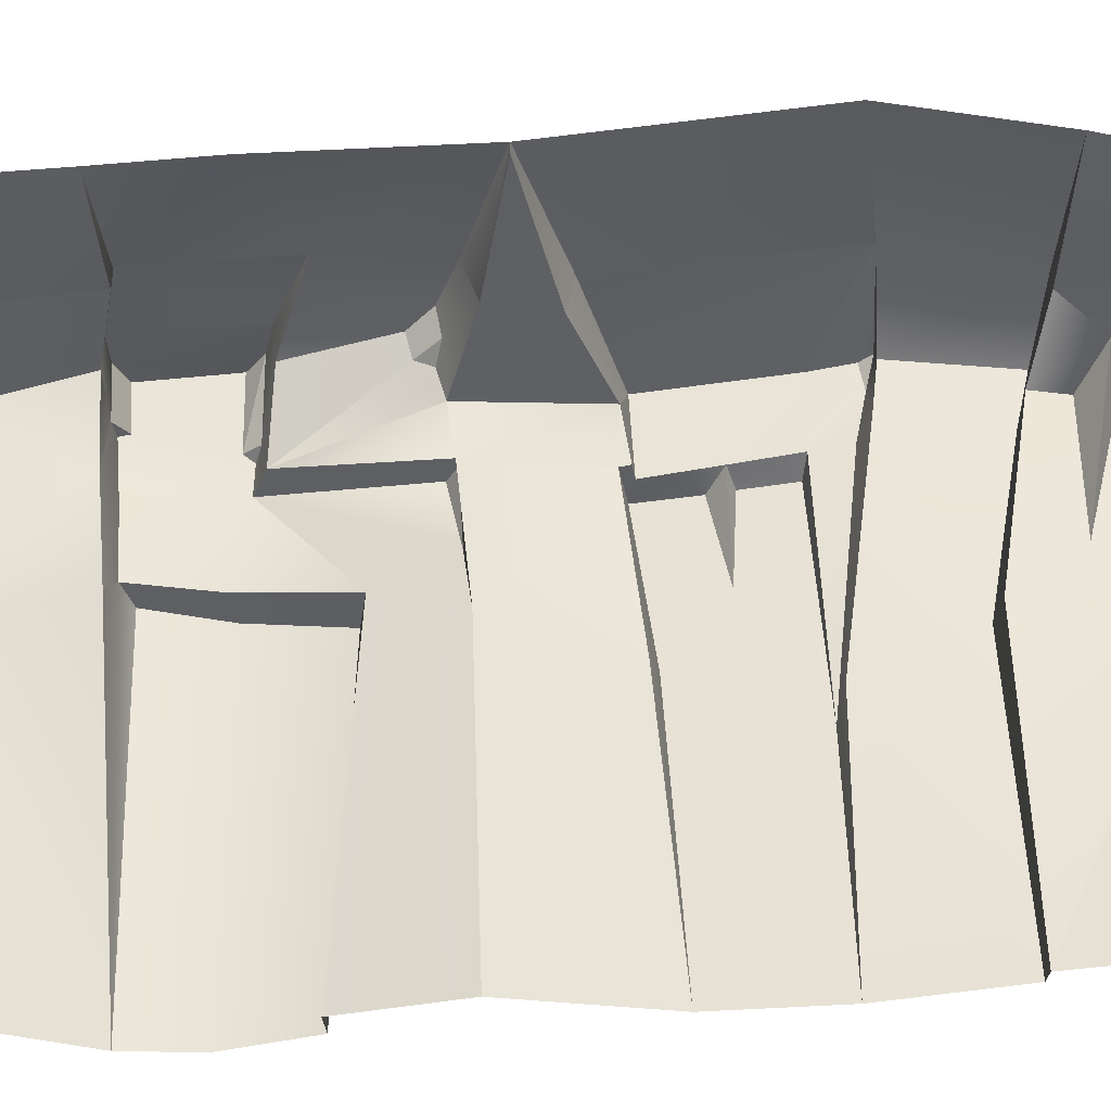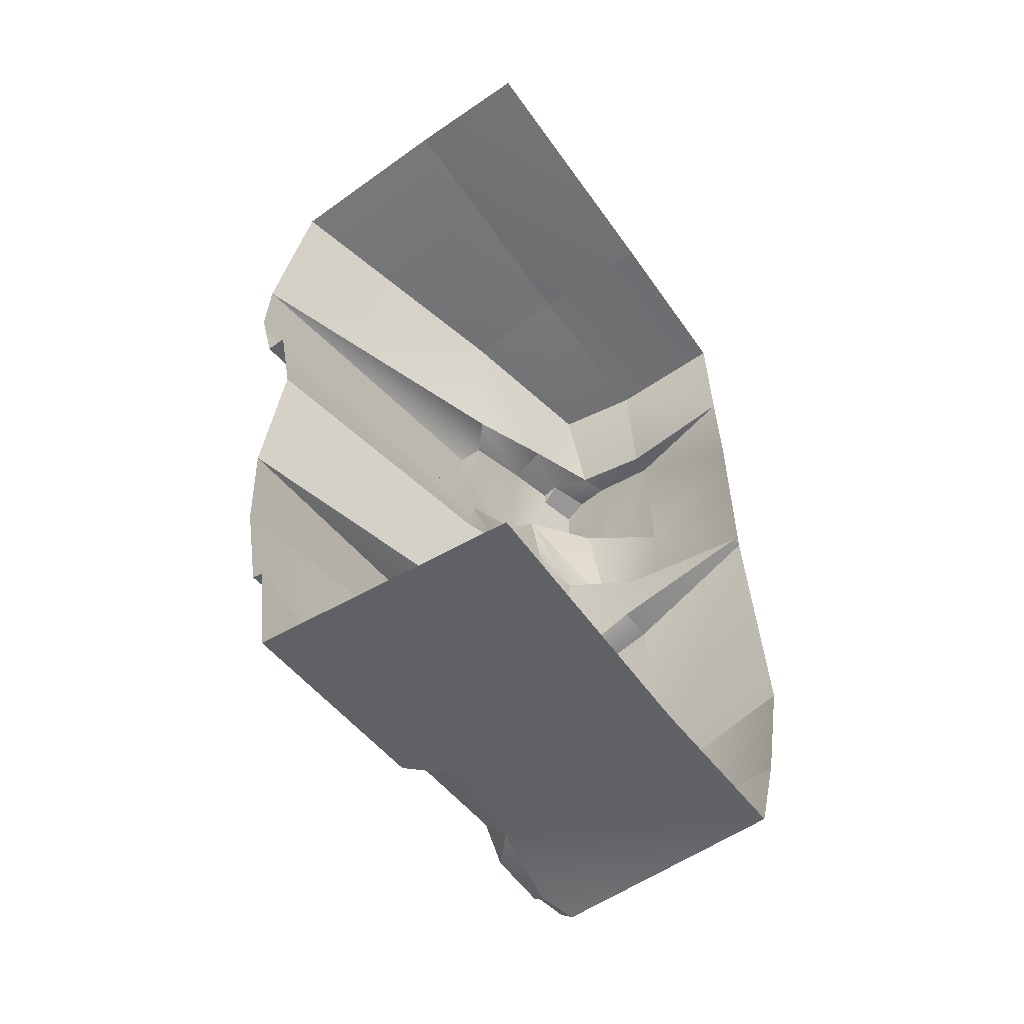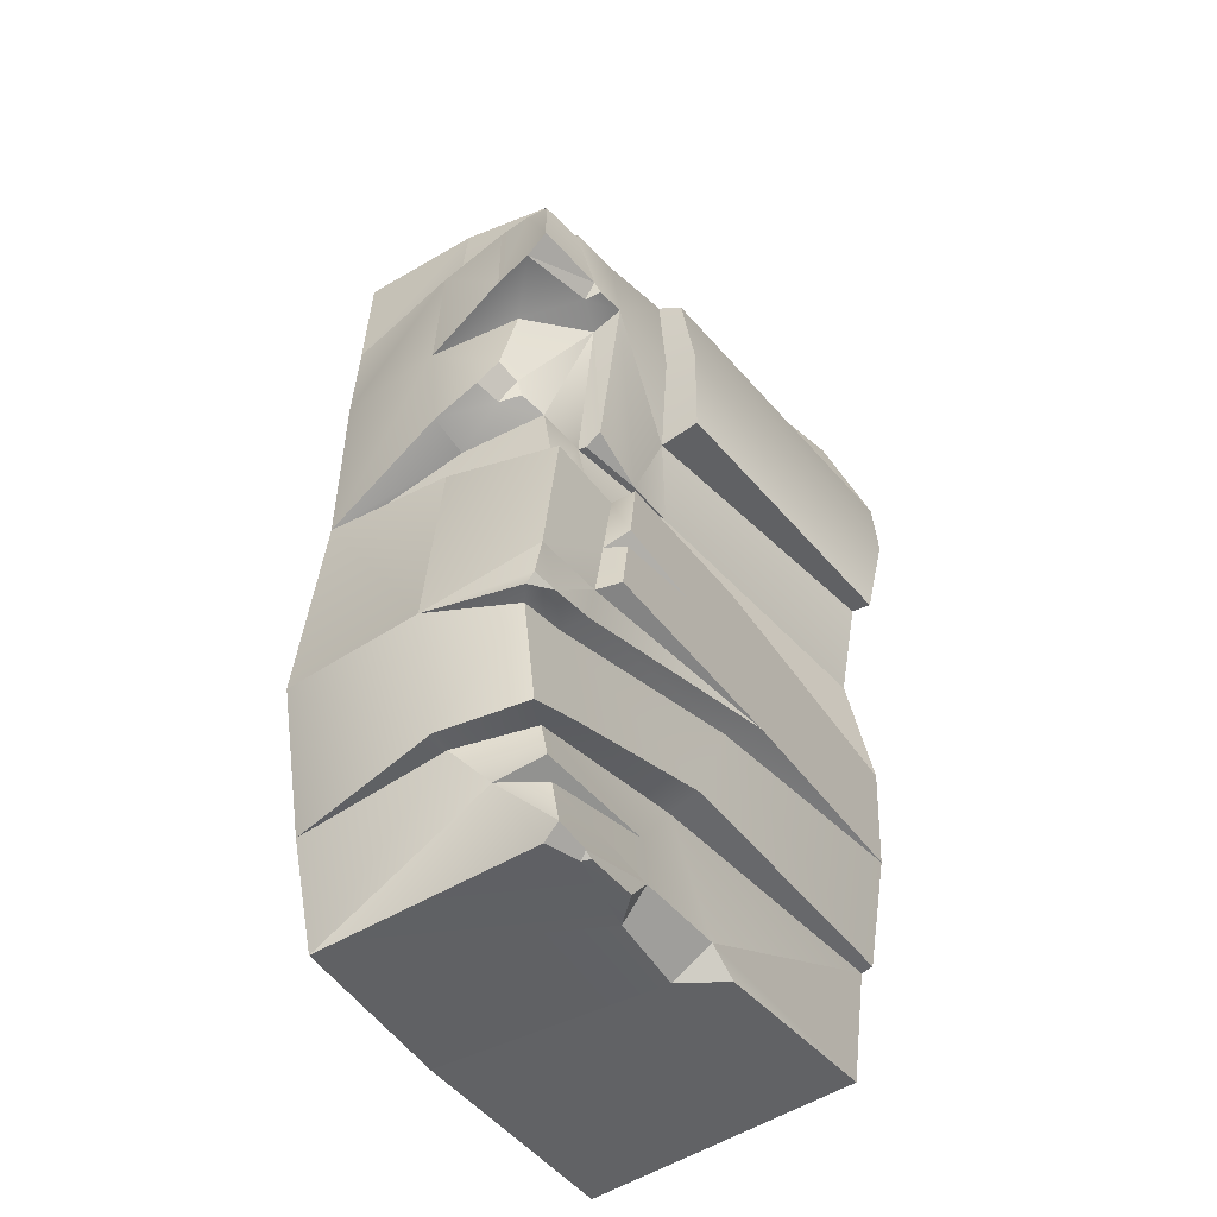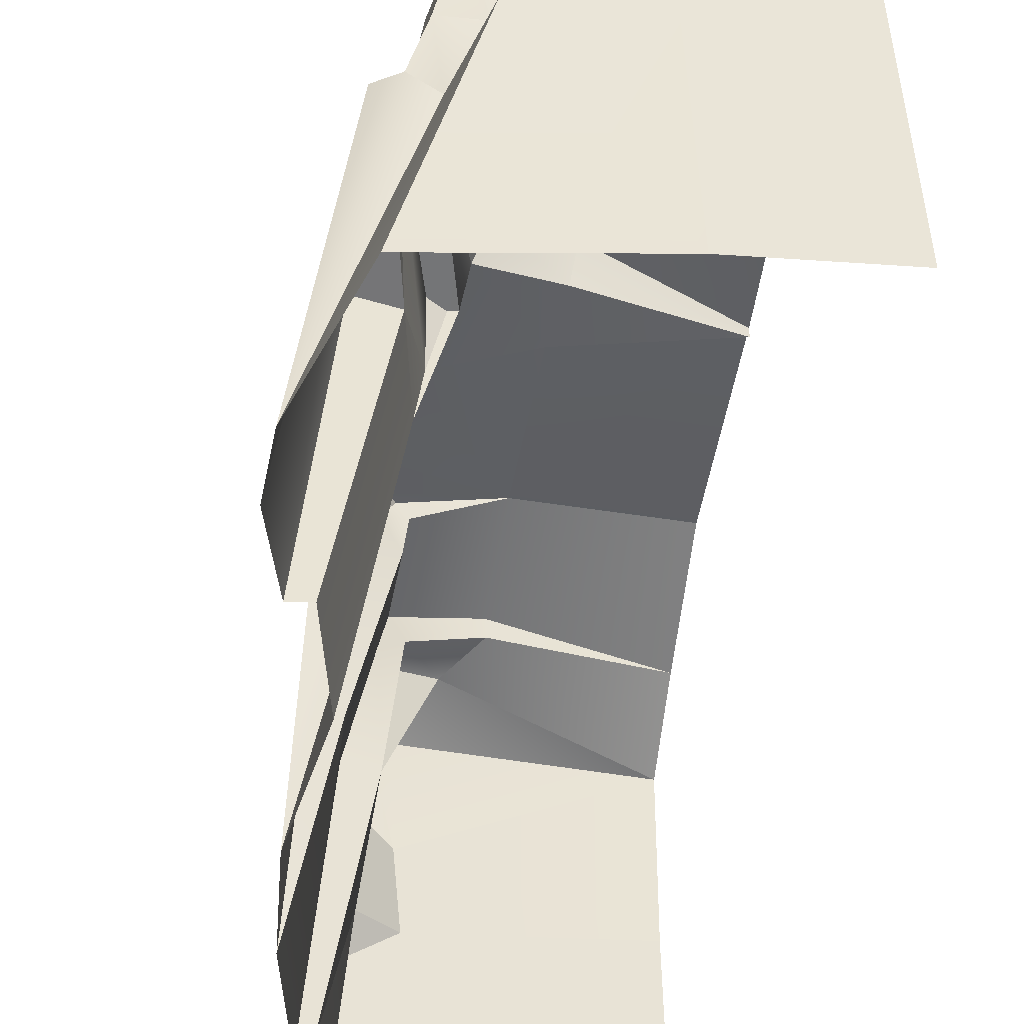
<metadata>
{"format":"obj","ext":"obj","renderer":"f3d","projection":"perspective","resolution":1024,"background":"white","views":[{"elev":-40.3,"azim":-87.4,"up":"+Z"},{"elev":-53.6,"azim":-144.8,"up":"+Y"},{"elev":-46.9,"azim":31.6,"up":"+Y"},{"elev":-46.6,"azim":172.9,"up":"+Z"}]}
</metadata>
<code>
g mountines_huge_01
v 0.08208 0.2326 0.2556
v 0.06272 0.2362 0.2348
v 0.1301 0.2212 -0.0003523
v 0.09929 0.2255 0.252
v 0.05842 0.1552 0.3108
v 0.08065 0.1653 0.3108
v 0.05412 0.05987 0.2943
v 0.08065 0.1653 0.3108
v 0.06989 0.2348 0.3036
v 0.08208 0.2326 0.2556
v 0.08136 0.1739 0.2456
v 0.06846 0.1007 0.2326
v 0.07778 0.1645 0.3323
v 0.07563 0.1717 0.3373
v 0.06416 0.2305 0.3438
v 0.06272 0.2377 0.3409
v 0.06846 0.1007 0.2326
v 0.08136 0.1739 0.2456
v 0.105 0.171 0.2441
v 0.09857 0.1065 0.2334
v 0.09929 0.2255 0.252
v 0.08208 0.2326 0.2556
v 0.1194 0.1151 -0.0003523
v 0.09857 0.1065 0.2334
v 0.105 0.171 0.2441
v 0.1337 0.1739 -0.0003523
v 0.09929 0.2255 0.252
v 0.1301 0.2212 -0.0003523
v 0.06989 0.2348 0.3036
v 0.03978 0.2398 0.2965
v 0.06272 0.2362 0.2348
v 0.08208 0.2326 0.2556
v 0.05197 0.1595 0.3889
v 0.06846 0.1724 0.3911
v 0.07563 0.1717 0.3373
v 0.06416 0.2305 0.3438
v 0.05771 0.2326 0.376
v 0.03907 0.2398 0.3724
v 0.0491 0.2391 0.3395
v -0.02761 0.03764 0.3438
v -0.1337 0.01614 0.3402
v -0.1337 0.01614 0.3481
v -0.03191 0.0484 0.3717
v -0.03908 0.1258 0.3717
v -0.03191 0.0484 0.3717
v -0.1337 0.01614 0.3481
v -0.1337 0.1531 0.3459
v -0.03908 0.2269 0.3653
v -0.1337 0.2276 0.3409
v 0.00322 0.06345 0.3732
v 0.01828 0.08066 0.3696
v 0.02114 0.1488 0.3531
v -0.019 -0.1681 0.3868
v 0.05054 -0.1681 0.3732
v 0.04193 -0.1688 0.361
v 0.06057 -0.1631 0.3552
v 0.04552 -0.1645 0.3266
v 0.06201 -0.1559 0.3194
v 0.07563 -0.1423 0.171
v 0.09642 -0.1373 0.1581
v 0.1043 -0.1409 -0.0003523
v -0.02761 0.03764 0.3438
v -0.02044 -0.006088 0.3409
v -0.1337 0.01614 0.3402
v 0.02975 0.05843 0.3287
v 0.04839 -0.0319 0.3402
v 0.0362 -0.2441 0.3301
v -0.01542 -0.257 0.3524
v -0.0147 -0.2577 0.3696
v 0.04695 -0.2484 0.3545
v -0.1337 -0.2642 0.3423
v 0.0534 -0.2398 0.3187
v 0.0491 -0.2226 0.2011
v 0.07348 -0.2183 0.204
v -0.1337 -0.3323 -0.0003523
v 0.02688 -0.3237 0.166
v 0.05771 -0.3194 0.1423
v 0.06918 -0.3122 -0.0003523
v 0.1043 -0.1409 -0.0003523
v 0.09642 -0.1373 0.1581
v 0.1022 -0.0491 0.2011
v 0.1079 -0.06057 -0.0003523
v 0.1194 0.1151 -0.0003523
v 0.1043 0.1165 -0.0003523
v 0.06846 0.1007 0.2326
v 0.09857 0.1065 0.2334
v 0.05771 0.04481 0.2111
v 0.06846 0.1007 0.2326
v 0.1043 0.1165 -0.0003523
v 0.08997 0.03908 -0.0003523
v -0.1337 -0.3423 0.1903
v 0.02688 -0.3237 0.166
v -0.1337 -0.3323 -0.0003523
v 0.05771 0.04481 0.2111
v 0.08997 0.03908 -0.0003523
v 0.1079 -0.06057 -0.0003523
v 0.07276 -0.04408 0.1875
v 0.1079 -0.06057 -0.0003523
v 0.1022 -0.0491 0.2011
v 0.07276 -0.04408 0.1875
v 0.08782 -0.03476 0.3043
v 0.05269 -0.03046 0.2993
v 0.04839 -0.0319 0.3402
v 0.05269 -0.03046 0.2993
v 0.05412 -0.03763 0.3022
v -0.02044 -0.006088 0.3409
v -0.02331 -0.01182 0.3646
v -0.1337 0.01614 0.3481
v -0.1337 0.01614 0.3402
v -0.1337 0.3423 -0.0003523
v -0.03908 0.338 -0.0003523
v -0.03621 0.3266 0.2061
v -0.1337 0.3294 0.2061
v -0.03621 0.3266 0.2061
v -0.04051 0.318 0.3387
v -0.1337 0.3172 0.3359
v -0.1337 0.3294 0.2061
v -0.1337 0.2276 0.3409
v -0.0398 0.2269 0.3495
v -0.03908 0.2269 0.3653
v 0.02043 0.2412 0.3502
v 0.01397 0.2398 0.3696
v 0.07061 -0.03907 0.3065
v 0.06774 -0.0871 0.3122
v 0.06631 -0.0362 0.3638
v 0.05986 -0.1323 0.3703
v 0.06487 -0.1301 0.3172
v -0.1337 0.01614 0.3481
v -0.02331 -0.01182 0.3646
v -0.019 -0.1681 0.3868
v -0.1337 -0.1588 0.3696
v 0.06487 -0.1301 0.3172
v 0.06201 -0.1559 0.3194
v 0.06057 -0.1631 0.3552
v 0.09642 -0.1373 0.1581
v 0.05627 -0.1595 0.3724
v 0.05054 -0.1681 0.3732
v -0.019 -0.1681 0.3868
v 0.05986 -0.1323 0.3703
v 0.0491 -0.2226 0.2011
v 0.07348 -0.2183 0.204
v 0.08925 -0.2262 -0.0003523
v 0.08065 -0.2283 -0.0003523
v 0.08423 -0.09212 0.3086
v 0.06774 -0.0871 0.3122
v 0.09212 -0.08853 0.247
v 0.08782 -0.03476 0.3043
v 0.07061 -0.03907 0.3065
v 0.05412 -0.03763 0.3022
v 0.05269 -0.03046 0.2993
v -0.019 -0.1681 0.3868
v -0.02331 -0.01182 0.3646
v 0.06631 -0.0362 0.3638
v 0.05986 -0.1323 0.3703
v 0.06631 -0.0362 0.3638
v -0.02331 -0.01182 0.3646
v -0.02044 -0.006088 0.3409
v 0.04839 -0.0319 0.3402
v 0.02114 0.1488 0.3531
v -0.03908 0.1258 0.3717
v 0.02473 0.1524 0.3846
v 0.05197 0.1595 0.3889
v 0.06631 0.1602 0.3352
v 0.05842 0.1552 0.3108
v 0.08065 0.1653 0.3108
v 0.07778 0.1645 0.3323
v 0.02473 0.1524 0.3846
v -0.03908 0.1258 0.3717
v -0.03908 0.2269 0.3653
v 0.01397 0.2398 0.3696
v 0.02401 0.3187 0.3301
v -0.04051 0.318 0.3387
v -0.03621 0.3266 0.2061
v 0.0448 0.3158 0.2054
v 0.0448 0.3158 0.2054
v -0.03621 0.3266 0.2061
v -0.03908 0.338 -0.0003523
v 0.09427 0.3223 -0.0003523
v -0.019 -0.1681 0.3868
v -0.0147 -0.2577 0.3696
v -0.1337 -0.1588 0.3696
v 0.04193 -0.1688 0.361
v 0.04695 -0.2484 0.3545
v -0.1337 -0.2642 0.3423
v 0.05842 0.1552 0.3108
v 0.03548 0.05342 0.2936
v 0.02975 0.05843 0.3287
v 0.1301 0.2212 -0.0003523
v 0.06272 0.2362 0.2348
v 0.0448 0.3158 0.2054
v 0.09427 0.3223 -0.0003523
v 0.03978 0.2398 0.2965
v 0.02401 0.3187 0.3301
v 0.02043 0.2412 0.3502
v 0.05771 0.04481 0.2111
v 0.03548 0.05342 0.2936
v 0.04193 0.05198 0.2936
v 0.05269 0.04983 0.2456
v 0.05269 0.04983 0.2456
v 0.05412 0.05987 0.2943
v 0.08065 0.1653 0.3108
v 0.06846 0.1007 0.2326
v 0.04839 -0.0319 0.3402
v 0.02975 0.05843 0.3287
v 0.03548 0.05342 0.2936
v 0.05269 -0.03046 0.2993
v 0.05269 -0.03046 0.2993
v 0.03548 0.05342 0.2936
v 0.05771 0.04481 0.2111
v 0.07276 -0.04408 0.1875
v 0.008238 0.05987 0.3538
v 0.00322 0.06345 0.3732
v 0.01828 0.08066 0.3696
v 0.02186 0.07636 0.3517
v 0.02401 0.3187 0.3301
v 0.02043 0.2412 0.3502
v -0.0398 0.2269 0.3495
v -0.04051 0.318 0.3387
v -0.04051 0.318 0.3387
v -0.0398 0.2269 0.3495
v -0.1337 0.2276 0.3409
v -0.1337 0.3172 0.3359
v 0.08208 -0.1272 0.3115
v 0.09642 -0.1373 0.1581
v 0.06487 -0.1301 0.3172
v 0.04839 -0.0319 0.3402
v 0.05412 -0.03763 0.3022
v 0.07061 -0.03907 0.3065
v 0.06631 -0.0362 0.3638
v 0.04552 -0.1645 0.3266
v 0.07563 -0.1423 0.171
v 0.07348 -0.2183 0.204
v 0.0534 -0.2398 0.3187
v 0.08925 -0.2262 -0.0003523
v 0.1043 -0.1409 -0.0003523
v 0.04695 -0.2484 0.3545
v 0.04193 -0.1688 0.361
v -0.1337 -0.2642 0.3423
v -0.01542 -0.257 0.3524
v -0.1337 -0.3373 0.3172
v 0.01111 -0.2878 0.3423
v 0.01111 -0.2878 0.3423
v 0.0405 -0.2692 0.3294
v 0.0491 -0.2692 0.2362
v 0.06774 -0.0871 0.3122
v 0.08423 -0.09212 0.3086
v 0.08208 -0.1272 0.3115
v 0.06487 -0.1301 0.3172
v 0.08423 -0.09212 0.3086
v 0.09212 -0.08853 0.247
v 0.09642 -0.1373 0.1581
v 0.08208 -0.1272 0.3115
v 0.1022 -0.0491 0.2011
v 0.08567 -0.07563 0.3072
v 0.06774 -0.0871 0.3122
v 0.07061 -0.03907 0.3065
v 0.08782 -0.03476 0.3043
v 0.09212 -0.08853 0.247
v 0.06774 -0.0871 0.3122
v 0.08567 -0.07563 0.3072
v 0.08782 -0.03476 0.3043
v 0.1022 -0.0491 0.2011
v 0.09212 -0.08853 0.247
v 0.08567 -0.07563 0.3072
v 0.05412 0.05987 0.2943
v 0.05269 0.04983 0.2456
v 0.04193 0.05198 0.2936
v 0.05269 0.04983 0.2456
v 0.06846 0.1007 0.2326
v 0.05771 0.04481 0.2111
v 0.03548 0.05342 0.2936
v 0.05842 0.1552 0.3108
v 0.05412 0.05987 0.2943
v 0.04193 0.05198 0.2936
v 0.06631 0.1602 0.3352
v 0.07563 0.1717 0.3373
v 0.07778 0.1645 0.3323
v 0.02043 0.2412 0.3502
v 0.0491 0.2391 0.3395
v 0.03907 0.2398 0.3724
v 0.01397 0.2398 0.3696
v 0.03907 0.2398 0.3724
v 0.05771 0.2326 0.376
v 0.06846 0.1724 0.3911
v 0.05197 0.1595 0.3889
v 0.02473 0.1524 0.3846
v 0.01397 0.2398 0.3696
v 0.06416 0.2305 0.3438
v 0.0491 0.2391 0.3395
v 0.06272 0.2377 0.3409
v 0.05771 0.2326 0.376
v 0.06416 0.2305 0.3438
v 0.07563 0.1717 0.3373
v 0.06846 0.1724 0.3911
v 0.06272 0.2377 0.3409
v 0.0491 0.2391 0.3395
v 0.03978 0.2398 0.2965
v 0.06989 0.2348 0.3036
v 0.0491 0.2391 0.3395
v 0.02043 0.2412 0.3502
v 0.03978 0.2398 0.2965
v 0.008238 0.05987 0.3538
v 0.02329 0.06417 0.3474
v 0.02975 0.05843 0.3287
v -0.02761 0.03764 0.3438
v -0.03191 0.0484 0.3717
v 0.00322 0.06345 0.3732
v 0.02975 0.05843 0.3287
v 0.02329 0.06417 0.3474
v 0.02186 0.07636 0.3517
v 0.05842 0.1552 0.3108
v 0.008238 0.05987 0.3538
v 0.02186 0.07636 0.3517
v 0.02329 0.06417 0.3474
v 0.02114 0.1488 0.3531
v 0.05842 0.1552 0.3108
v 0.02186 0.07636 0.3517
v 0.01828 0.08066 0.3696
v 0.0491 -0.2692 0.2362
v 0.0405 -0.2692 0.3294
v 0.0362 -0.2441 0.3301
v 0.0491 -0.2226 0.2011
v 0.05555 -0.3029 0.1638
v 0.05125 -0.305 0.2348
v 0.04408 -0.2929 0.3294
v 0.08065 -0.2283 -0.0003523
v 0.0362 -0.2441 0.3301
v 0.0405 -0.2692 0.3294
v 0.01111 -0.2878 0.3423
v -0.01542 -0.257 0.3524
v 0.01111 -0.2878 0.3423
v 0.0491 -0.2692 0.2362
v 0.04408 -0.2929 0.3294
v 0.03261 -0.3273 0.2334
v 0.05125 -0.305 0.2348
v 0.05555 -0.3029 0.1638
v 0.02688 -0.3237 0.166
v 0.06918 -0.3122 -0.0003523
v 0.05771 -0.3194 0.1423
v 0.05555 -0.3029 0.1638
v 0.08065 -0.2283 -0.0003523
v 0.05555 -0.3029 0.1638
v 0.05771 -0.3194 0.1423
v 0.02688 -0.3237 0.166
v -0.1337 -0.3423 0.1903
v -0.1337 -0.3373 0.3172
v 0.03261 -0.3273 0.2334
v 0.02688 -0.3237 0.166
v 0.04552 -0.3316 0.2993
v 0.03763 -0.3344 0.3266
v 0.0491 -0.3244 0.3287
v 0.05054 -0.3273 0.3022
v 0.05125 -0.305 0.2348
v 0.03261 -0.3273 0.2334
v 0.05197 -0.3273 0.2542
v 0.03763 -0.3344 0.3266
v 0.04552 -0.3316 0.2993
v 0.03261 -0.3273 0.2334
v -0.1337 -0.3373 0.3172
v 0.05197 -0.3273 0.2542
v 0.05125 -0.3309 0.2972
v 0.05054 -0.3273 0.3022
v 0.05125 -0.305 0.2348
v 0.0491 -0.3244 0.3287
v 0.01111 -0.2878 0.3423
v 0.04408 -0.2929 0.3294
v 0.01111 -0.2878 0.3423
v 0.0491 -0.3244 0.3287
v 0.03763 -0.3344 0.3266
v -0.1337 -0.3373 0.3172
v 0.04552 -0.3316 0.2993
v 0.05054 -0.3273 0.3022
v 0.05125 -0.3309 0.2972
v 0.04408 -0.2929 0.3294
v 0.05125 -0.305 0.2348
v 0.05054 -0.3273 0.3022
v 0.0491 -0.3244 0.3287
v 0.05197 -0.3273 0.2542
v 0.03261 -0.3273 0.2334
v 0.04552 -0.3316 0.2993
v 0.05125 -0.3309 0.2972
v 0.05627 -0.1595 0.3724
v 0.06057 -0.1631 0.3552
v 0.05054 -0.1681 0.3732
v 0.05986 -0.1323 0.3703
v 0.06487 -0.1301 0.3172
v 0.06057 -0.1631 0.3552
v 0.05627 -0.1595 0.3724
v 0.05197 0.1595 0.3889
v 0.07563 0.1717 0.3373
v 0.06631 0.1602 0.3352
g mountines_huge_01_0
f 3 2 1
f 4 3 1
f 7 6 5
f 10 9 8
f 11 10 8
f 12 11 8
f 8 9 13
f 9 14 13
f 14 9 15
f 9 16 15
f 19 18 17
f 20 19 17
f 19 21 18
f 21 22 18
f 25 24 23
f 26 25 23
f 27 25 26
f 28 27 26
f 31 30 29
f 32 31 29
f 35 34 33
f 38 37 36
f 39 38 36
f 42 41 40
f 43 42 40
f 46 45 44
f 44 47 46
f 47 44 48
f 49 47 48
f 45 50 44
f 44 50 51
f 52 44 51
f 55 54 53
f 56 54 55
f 57 56 55
f 58 56 57
f 58 57 59
f 60 58 59
f 60 59 61
f 64 63 62
f 65 62 63
f 66 65 63
f 69 68 67
f 70 69 67
f 71 68 69
f 72 70 67
f 72 67 73
f 74 72 73
f 77 76 75
f 78 77 75
f 81 80 79
f 82 81 79
f 85 84 83
f 86 85 83
f 89 88 87
f 90 89 87
f 93 92 91
f 96 95 94
f 97 96 94
f 100 99 98
f 99 100 101
f 100 102 101
f 105 104 103
f 108 107 106
f 109 108 106
f 112 111 110
f 113 112 110
f 116 115 114
f 117 116 114
f 120 119 118
f 121 119 120
f 122 121 120
f 125 124 123
f 126 124 125
f 127 124 126
f 130 129 128
f 131 130 128
f 134 133 132
f 133 135 132
f 138 137 136
f 139 138 136
f 142 141 140
f 143 142 140
f 146 145 144
f 149 148 147
f 150 149 147
f 153 152 151
f 154 153 151
f 157 156 155
f 158 157 155
f 161 160 159
f 161 159 162
f 162 159 163
f 159 164 163
f 164 165 163
f 165 166 163
f 169 168 167
f 170 169 167
f 173 172 171
f 174 173 171
f 177 176 175
f 178 177 175
f 181 180 179
f 179 180 182
f 180 183 182
f 181 184 180
f 187 186 185
f 190 189 188
f 191 190 188
f 190 192 189
f 190 193 192
f 193 194 192
f 197 196 195
f 198 197 195
f 201 200 199
f 202 201 199
f 205 204 203
f 206 205 203
f 209 208 207
f 210 209 207
f 213 212 211
f 214 213 211
f 217 216 215
f 218 217 215
f 221 220 219
f 222 221 219
f 225 224 223
f 228 227 226
f 229 228 226
f 232 231 230
f 233 232 230
f 232 234 231
f 234 235 231
f 233 230 236
f 230 237 236
f 240 239 238
f 239 240 241
f 244 243 242
f 247 246 245
f 248 247 245
f 251 250 249
f 252 251 249
f 253 250 251
f 256 255 254
f 257 256 254
f 260 259 258
f 263 262 261
f 264 263 261
f 267 266 265
f 270 269 268
f 273 272 271
f 274 273 271
f 277 276 275
f 280 279 278
f 281 280 278
f 284 283 282
f 285 284 282
f 286 285 282
f 287 286 282
f 290 289 288
f 293 292 291
f 294 293 291
f 297 296 295
f 298 297 295
f 301 300 299
f 304 303 302
f 305 304 302
f 306 305 302
f 307 306 302
f 310 309 308
f 311 310 308
f 314 313 312
f 317 316 315
f 318 317 315
f 321 320 319
f 322 321 319
f 323 322 319
f 324 323 319
f 325 324 319
f 322 323 326
f 329 328 327
f 330 329 327
f 333 332 331
f 336 335 334
f 337 336 334
f 340 339 338
f 341 340 338
f 344 343 342
f 347 346 345
f 348 347 345
f 351 350 349
f 352 351 349
f 355 354 353
f 358 357 356
f 359 358 356
f 362 361 360
f 363 362 360
f 366 365 364
f 369 368 367
f 370 369 367
f 373 372 371
f 376 375 374
f 377 376 374
f 380 379 378
f 381 380 378
f 384 383 382
f 387 386 385
f 388 387 385
f 391 390 389

</code>
